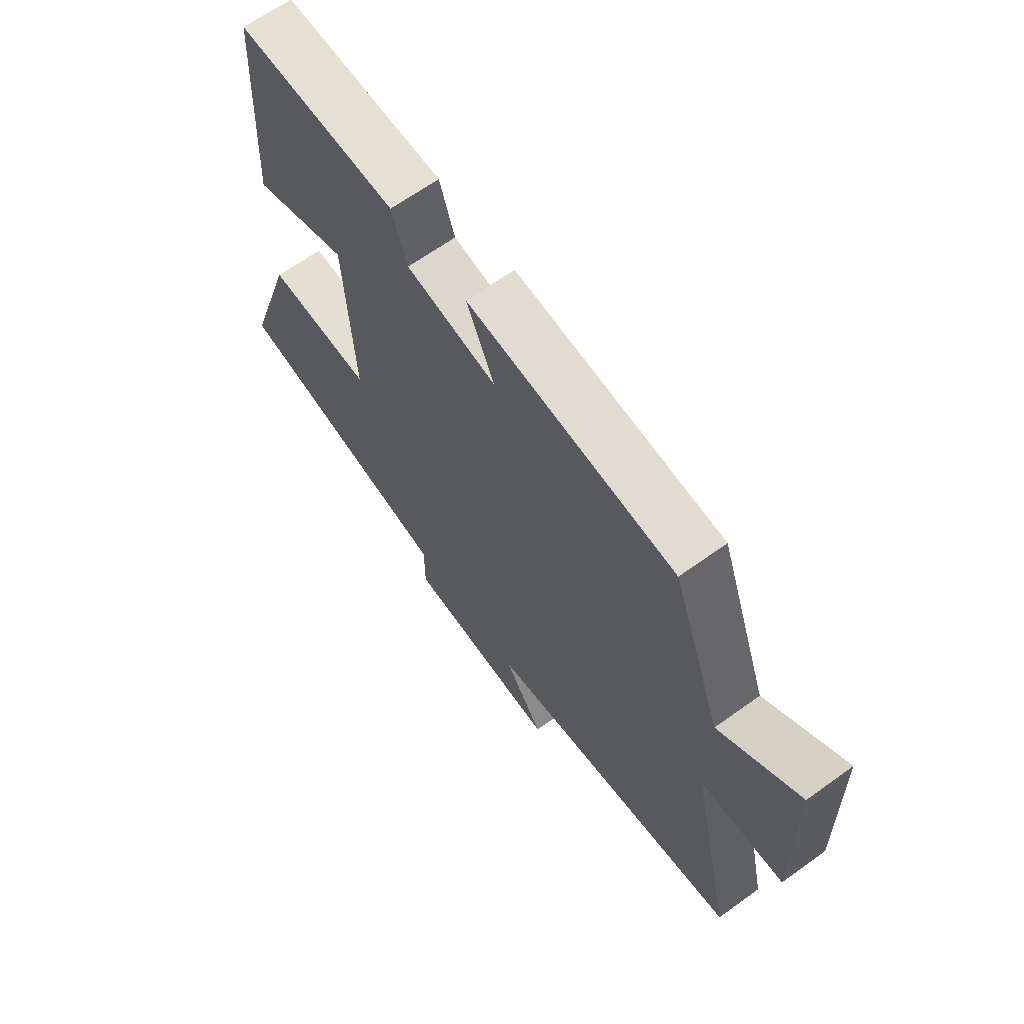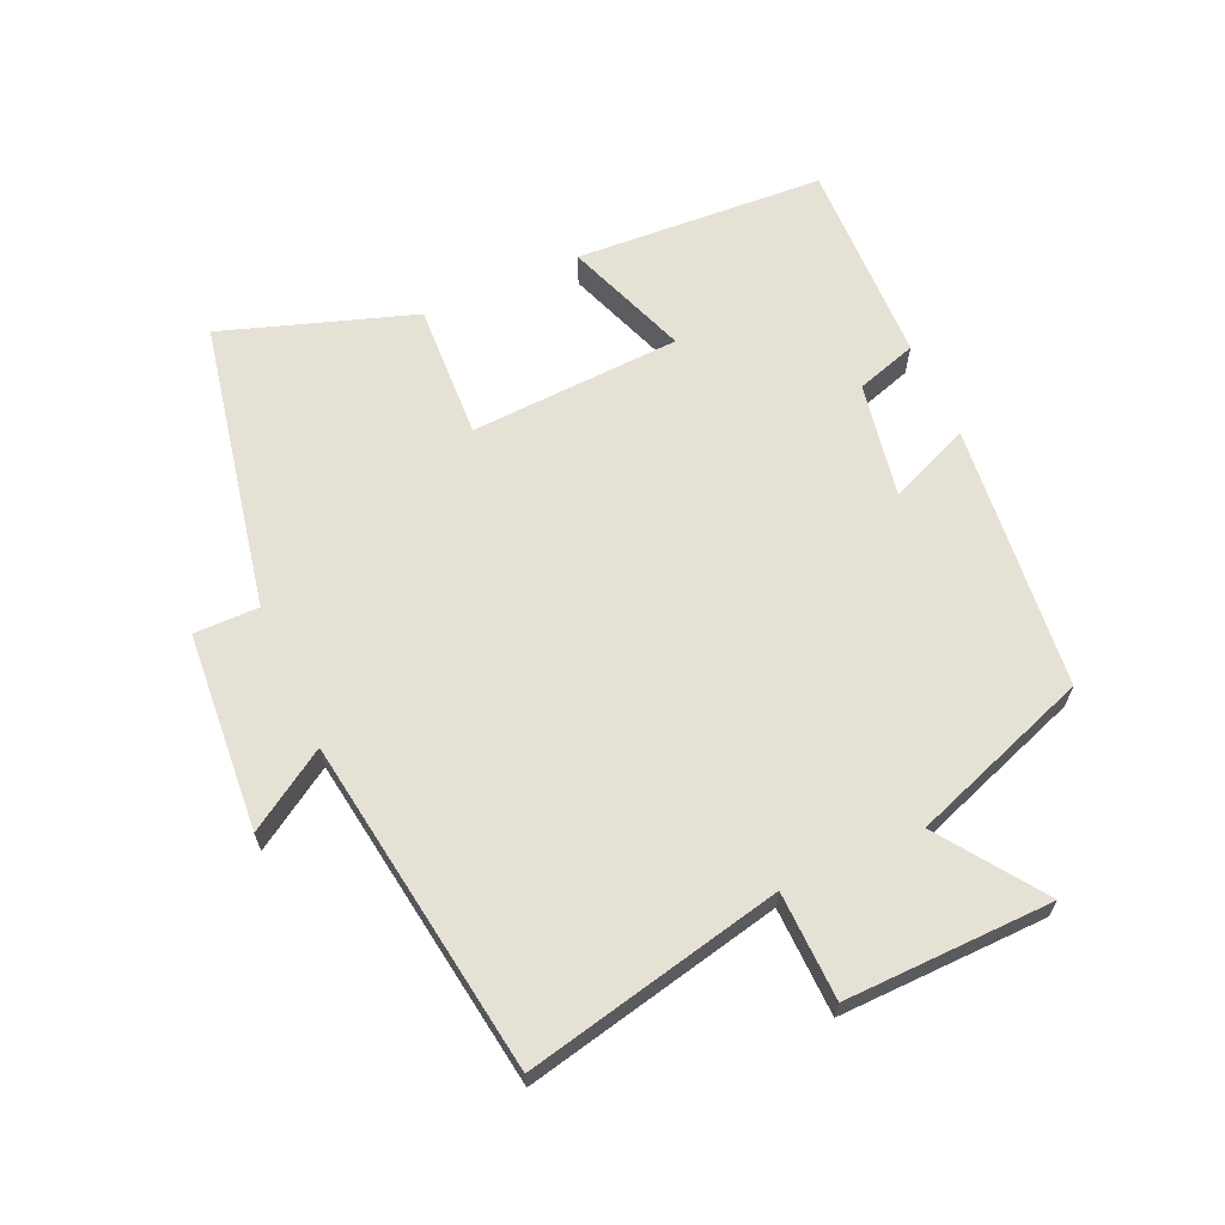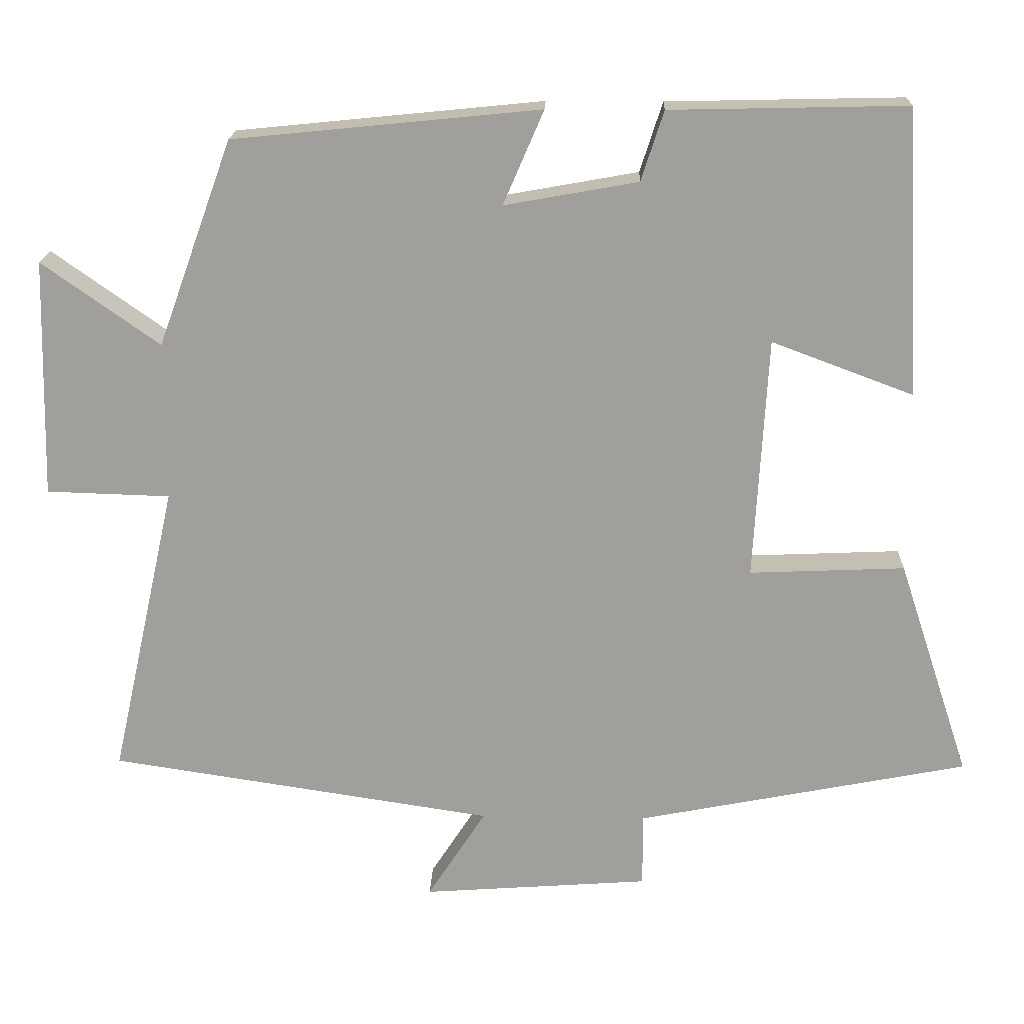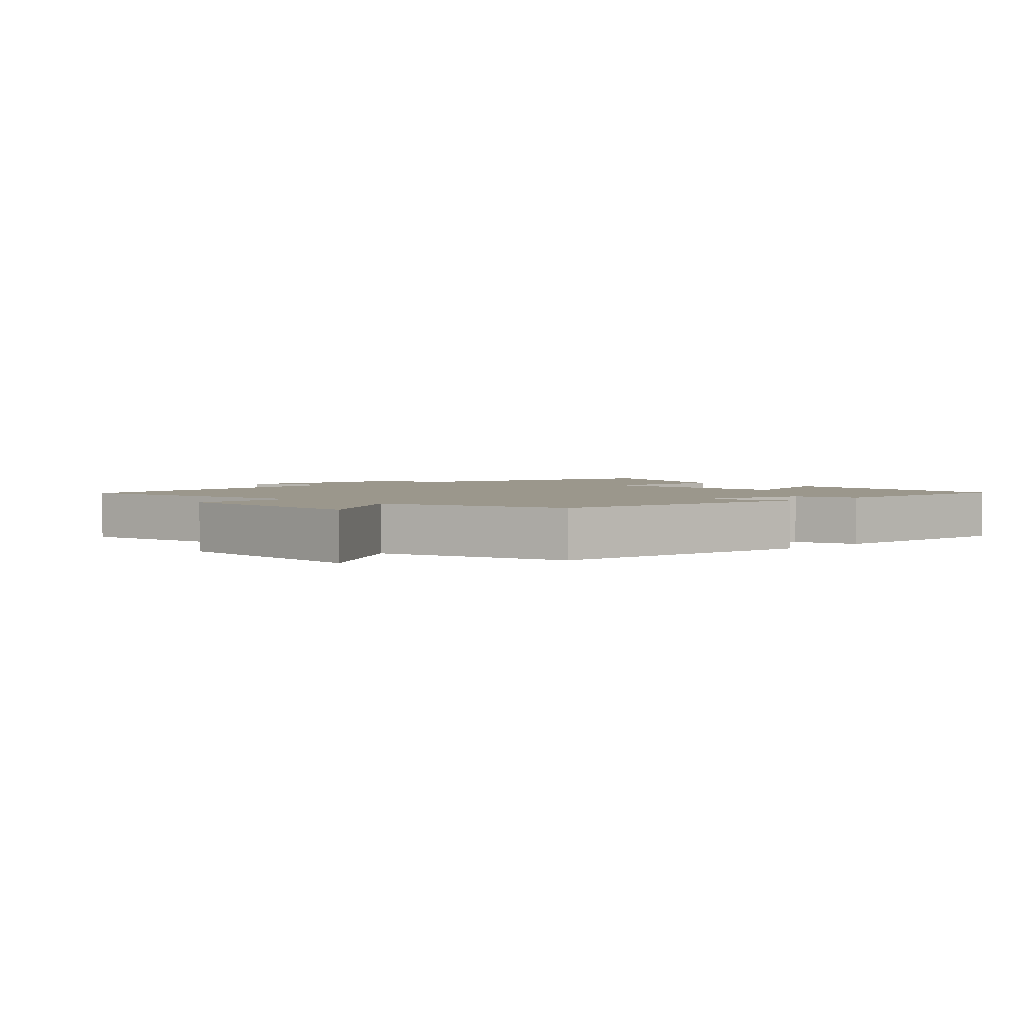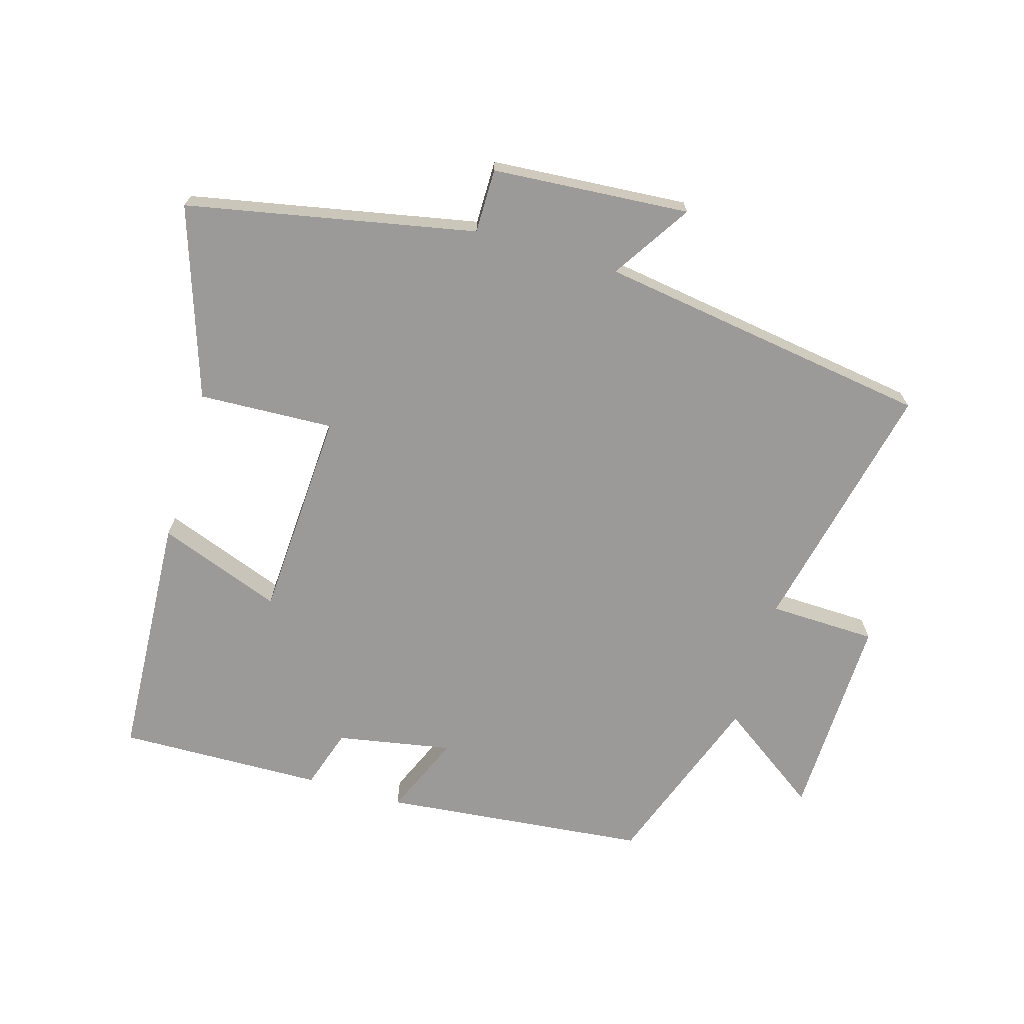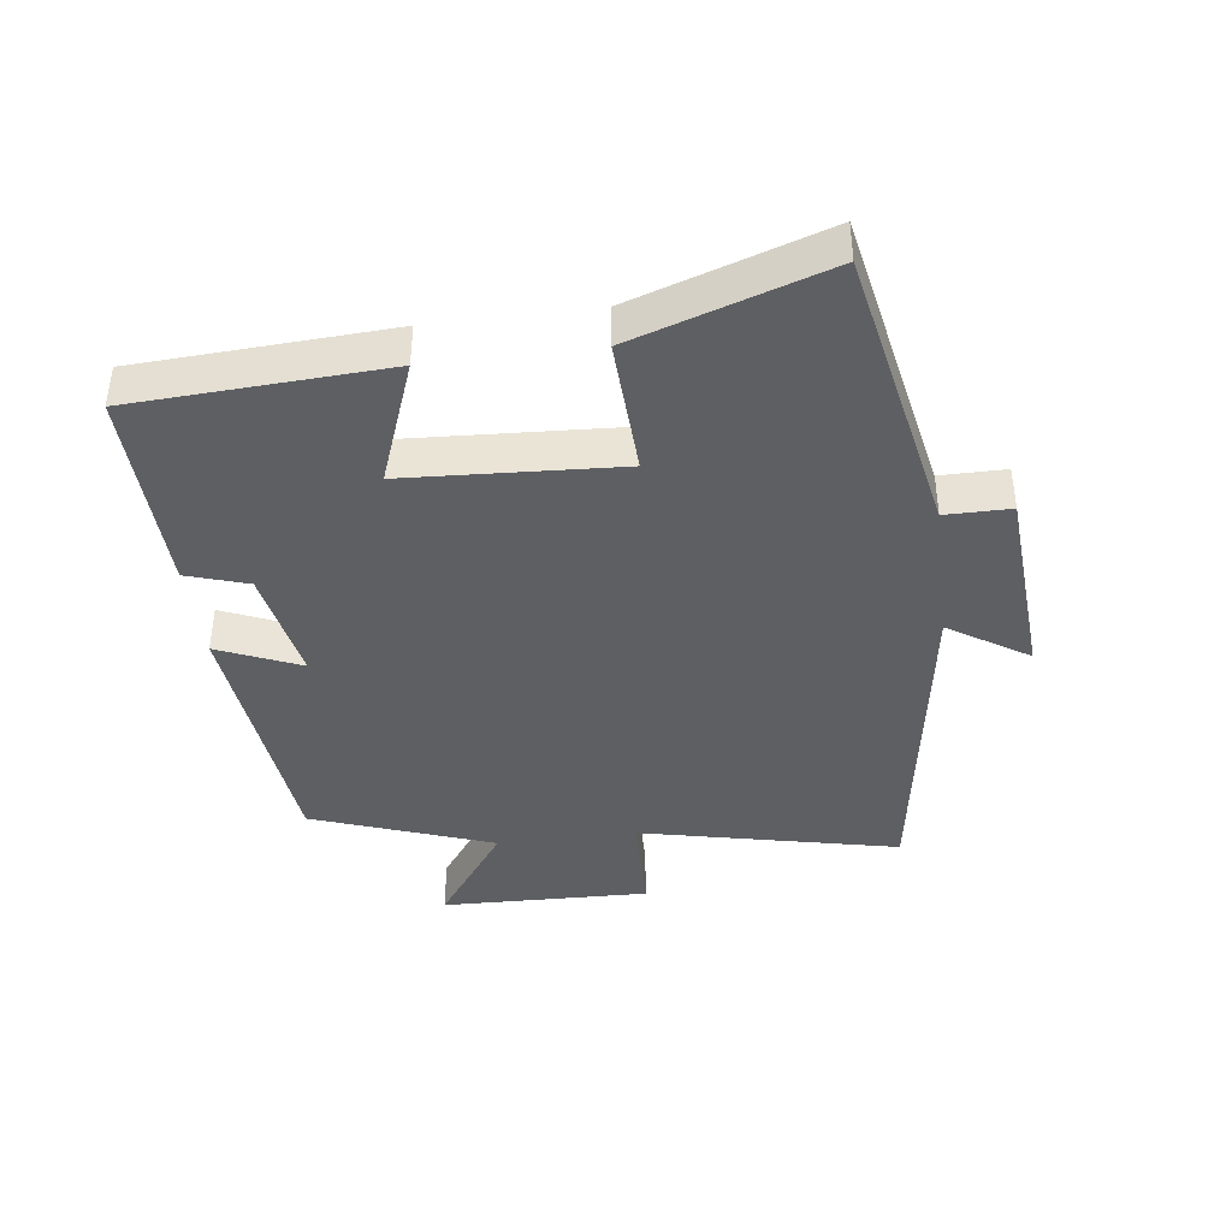
<metadata>
{"format":"obj","ext":"obj","renderer":"f3d","projection":"perspective","resolution":1024,"background":"white","views":[{"elev":65.3,"azim":-125.9,"up":"+Z"},{"elev":64.6,"azim":-113.9,"up":"+Y"},{"elev":18.5,"azim":1.9,"up":"+Z"},{"elev":2.7,"azim":-42.1,"up":"+Y"},{"elev":-69.4,"azim":163.7,"up":"+Y"},{"elev":-40.3,"azim":97.3,"up":"+Y"}]}
</metadata>
<code>
v 0.479 0.07 0.507
v 0.5 0.07 0.124
v 0.31 0.07 0.195
v 0.292 0.07 -0.129
v 0.5 0.07 -0.12
v 0.597 0.07 -0.413
v 0.153 0.07 -0.5
v 0.153 0.07 -0.599
v -0.151 0.07 -0.621
v -0.073 0.07 -0.5
v -0.588 0.07 -0.422
v -0.5 0.07 -0.028
v -0.665 0.07 -0.023
v -0.657 0.07 0.295
v -0.5 0.07 0.184
v -0.4 0.07 0.459
v 0.009 0.07 0.5
v -0.045 0.07 0.375
v 0.133 0.07 0.407
v 0.163 0.07 0.5
v 0.479 0 0.507
v 0.5 0 0.124
v 0.31 0 0.195
v 0.292 0 -0.129
v 0.5 0 -0.12
v 0.597 0 -0.413
v 0.153 0 -0.5
v 0.153 0 -0.599
v -0.151 0 -0.621
v -0.073 0 -0.5
v -0.588 0 -0.422
v -0.5 0 -0.028
v -0.665 0 -0.023
v -0.657 0 0.295
v -0.5 0 0.184
v -0.4 0 0.459
v 0.009 0 0.5
v -0.045 0 0.375
v 0.133 0 0.407
v 0.163 0 0.5
f 19 20 1 2
f 18 19 2 3
f 15 16 17 18
f 15 18 3 4
f 12 13 14 15
f 12 15 4
f 10 11 12 4
f 7 8 9 10
f 6 7 10
f 4 5 6 10
f 22 21 40 39
f 23 22 39 38
f 38 37 36 35
f 24 23 38 35
f 35 34 33 32
f 24 35 32
f 24 32 31 30
f 30 29 28 27
f 30 27 26
f 30 26 25 24
f 1 21 22 2
f 2 22 23 3
f 3 23 24 4
f 4 24 25 5
f 5 25 26 6
f 6 26 27 7
f 7 27 28 8
f 8 28 29 9
f 9 29 30 10
f 10 30 31 11
f 11 31 32 12
f 12 32 33 13
f 13 33 34 14
f 14 34 35 15
f 15 35 36 16
f 16 36 37 17
f 17 37 38 18
f 18 38 39 19
f 19 39 40 20
f 20 40 21 1

</code>
